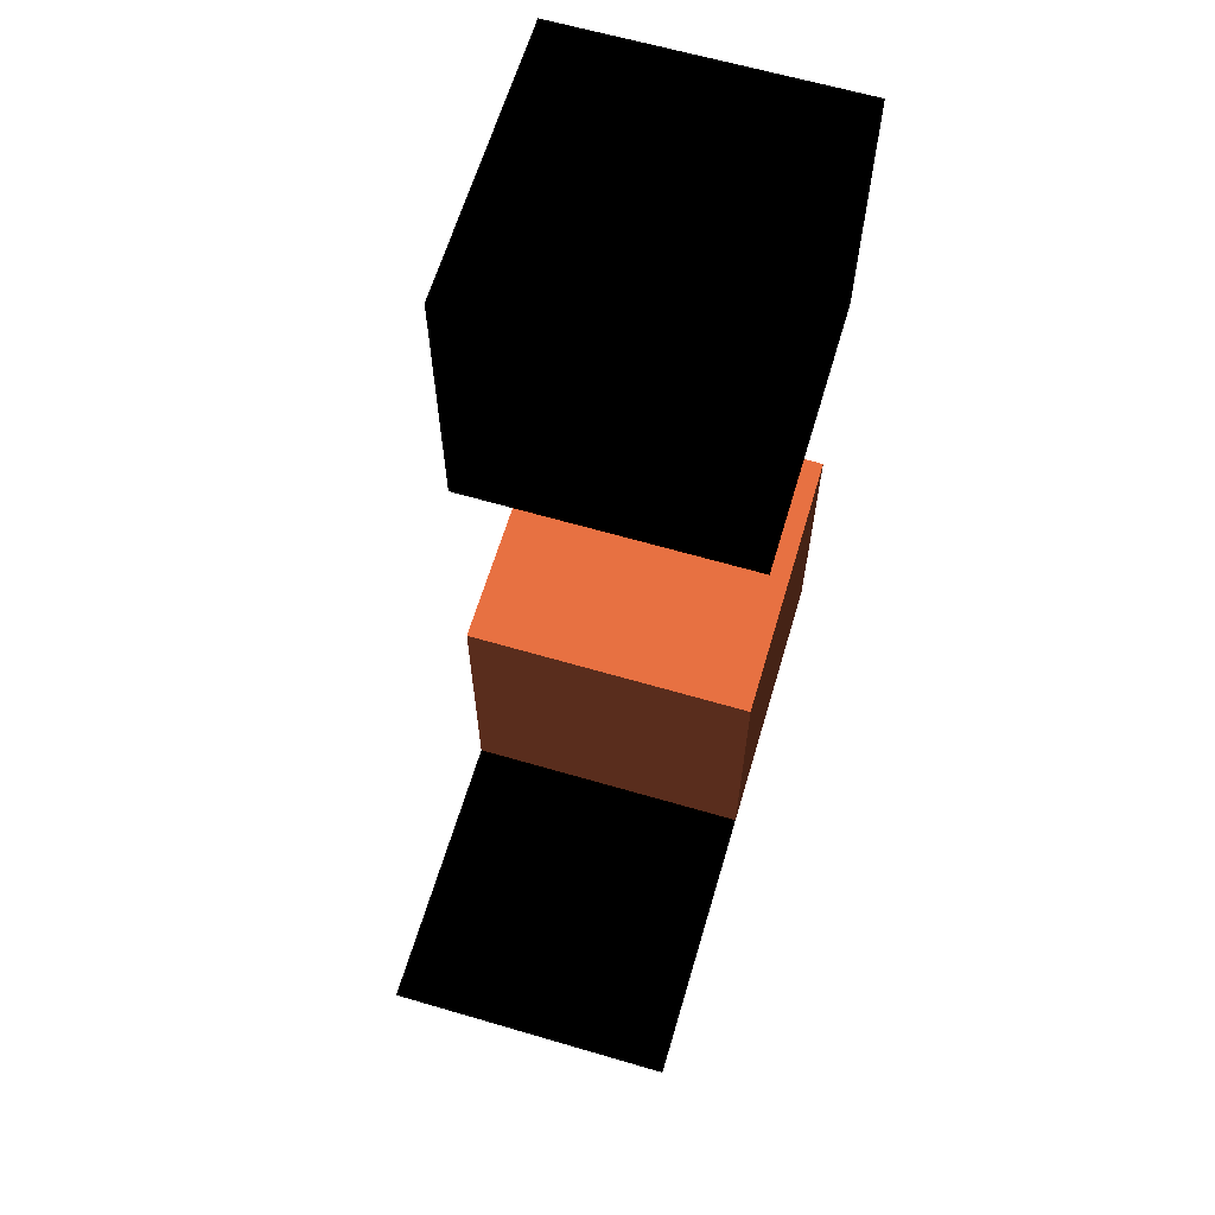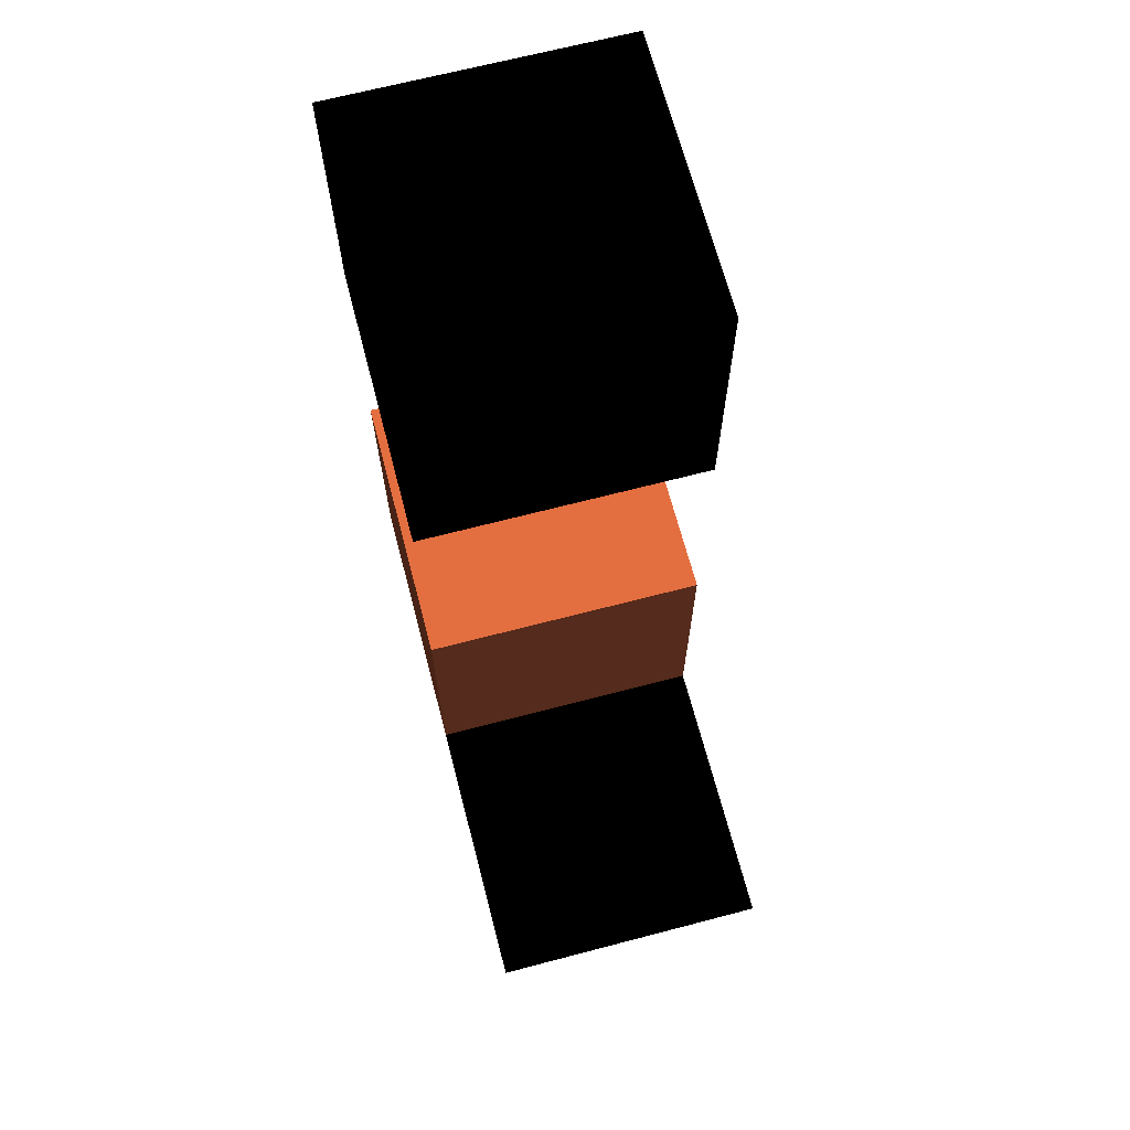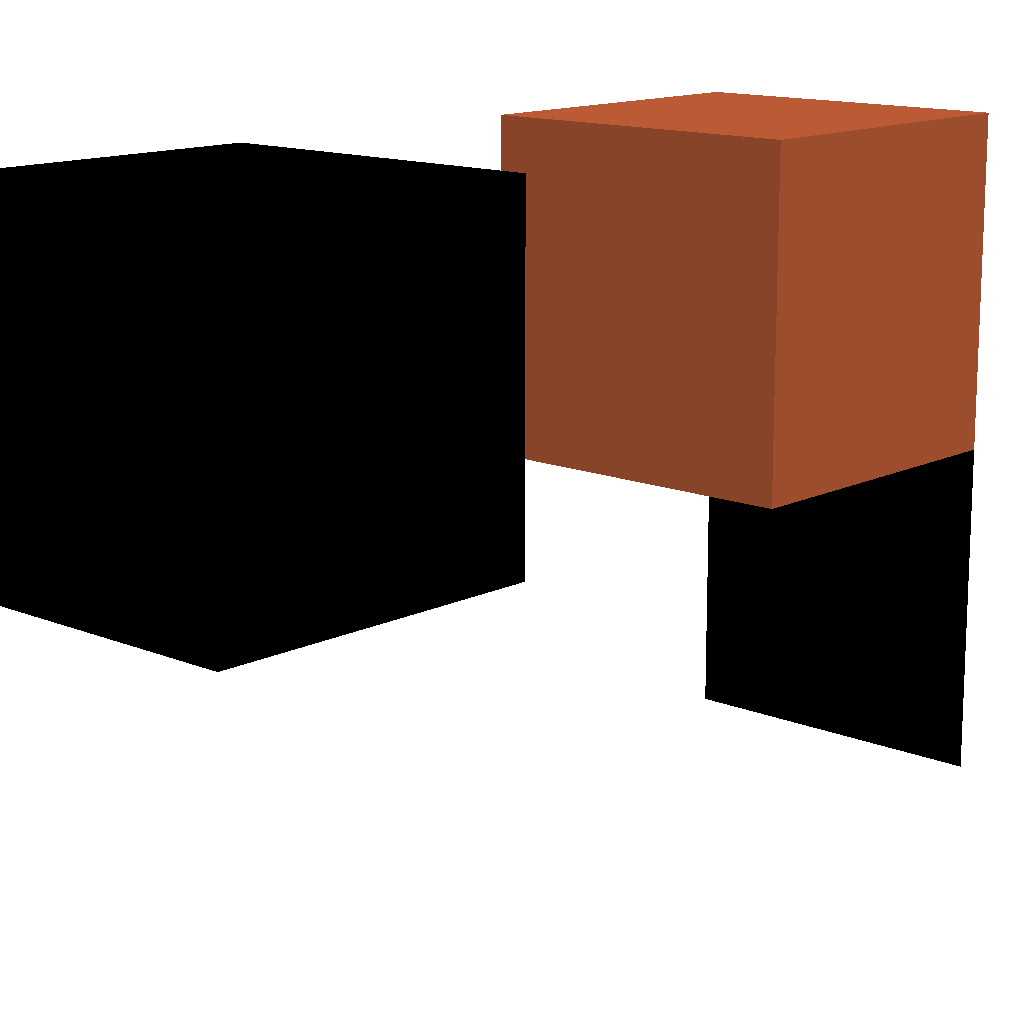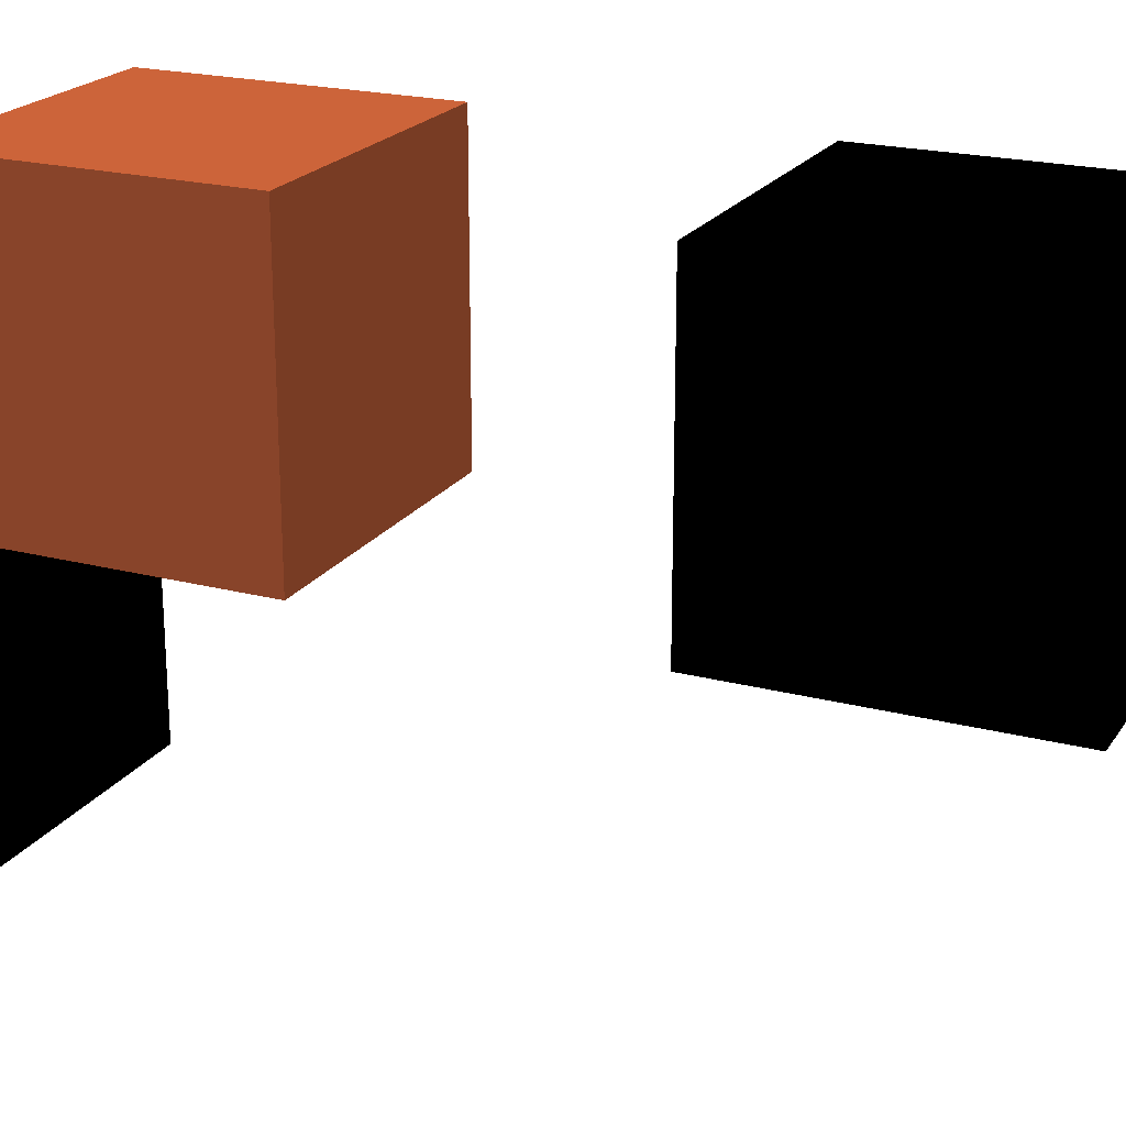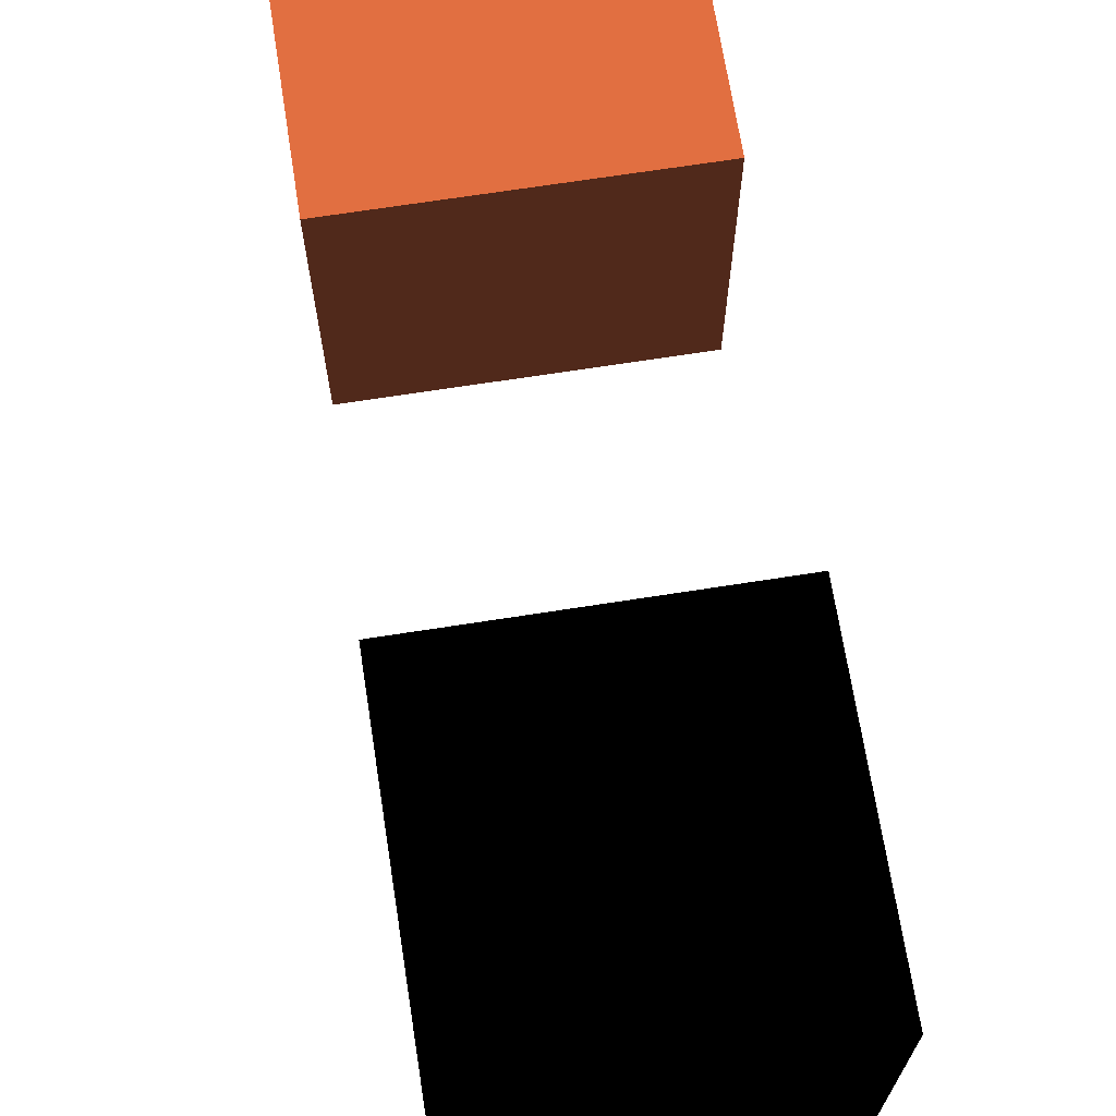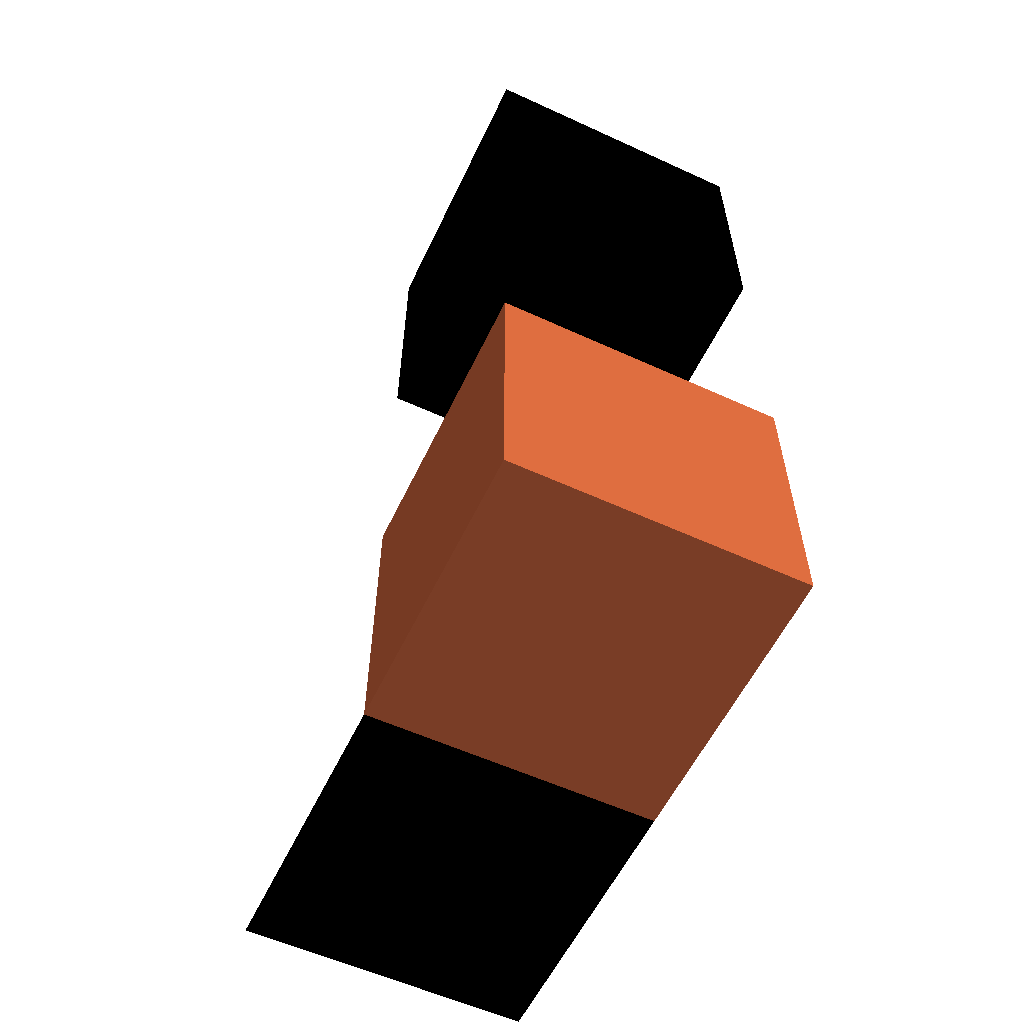
<metadata>
{"format":"obj","ext":"obj","renderer":"f3d","projection":"perspective","resolution":1024,"background":"white","views":[{"elev":63.5,"azim":-163.5,"up":"+Y"},{"elev":67.6,"azim":165.3,"up":"+Y"},{"elev":14.0,"azim":-137.6,"up":"+Z"},{"elev":21.6,"azim":114.9,"up":"+Z"},{"elev":68.8,"azim":171.1,"up":"+Z"},{"elev":-57.8,"azim":-25.4,"up":"+Y"}]}
</metadata>
<code>
o cube
v  0  0  0
v  0  0  1
v  0  1  0
v  0  1  1
v  1  0  0
v  1  0  1
v  1  1  0
v  1  1  1
f 1 7 5
f 1 3 7
f 1 4 3
f 1 2 4
f 3 8 7
f 3 4 8
f 5 7 8
f 5 8 6
f 1 5 6
f 1 6 2
f 2 6 8
f 2 8 4
o cube2
v  0  2  0 1 0.5 0.31
v  0  2  1 1 0.5 0.31
v  0  3  0 1 0.5 0.31
v  0  3  1 1 0.5 0.31
v  1  2  0 1 0.5 0.31
v  1  2  1 1 0.5 0.31
v  1  3  0 1 0.5 0.31
v  1  3  1 1 0.5 0.31
f 9 15 13
f 9 11 15
f 9 12 11
f 9 10 12
f 11 16 15
f 11 12 16
f 13 15 16
f 13 16 14
f 9 13 14
f 9 14 10
f 10 14 16
f 10 16 12
o BrickWall
v 0 0 -1
v 1 0 -1
v 0 0 0
v 1 0 0
f 17 20 18
f 17 19 20

</code>
